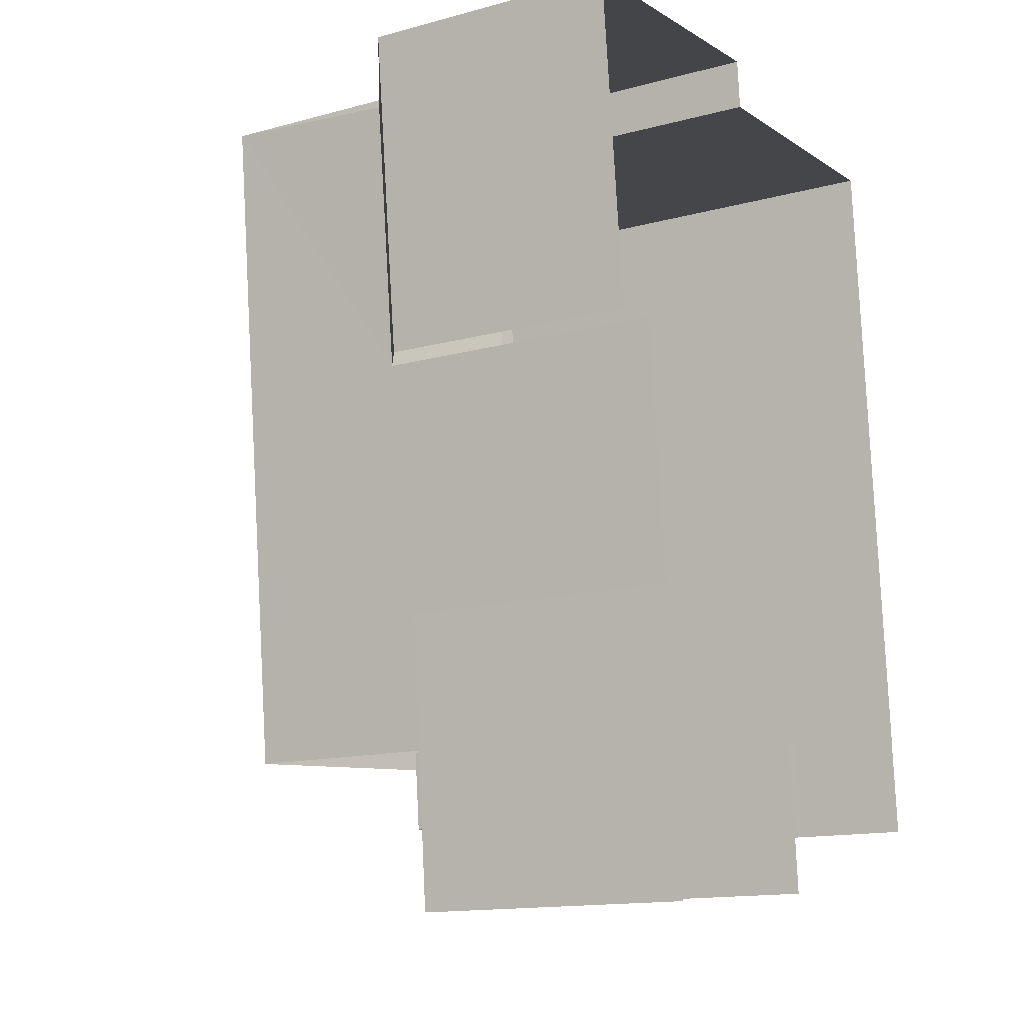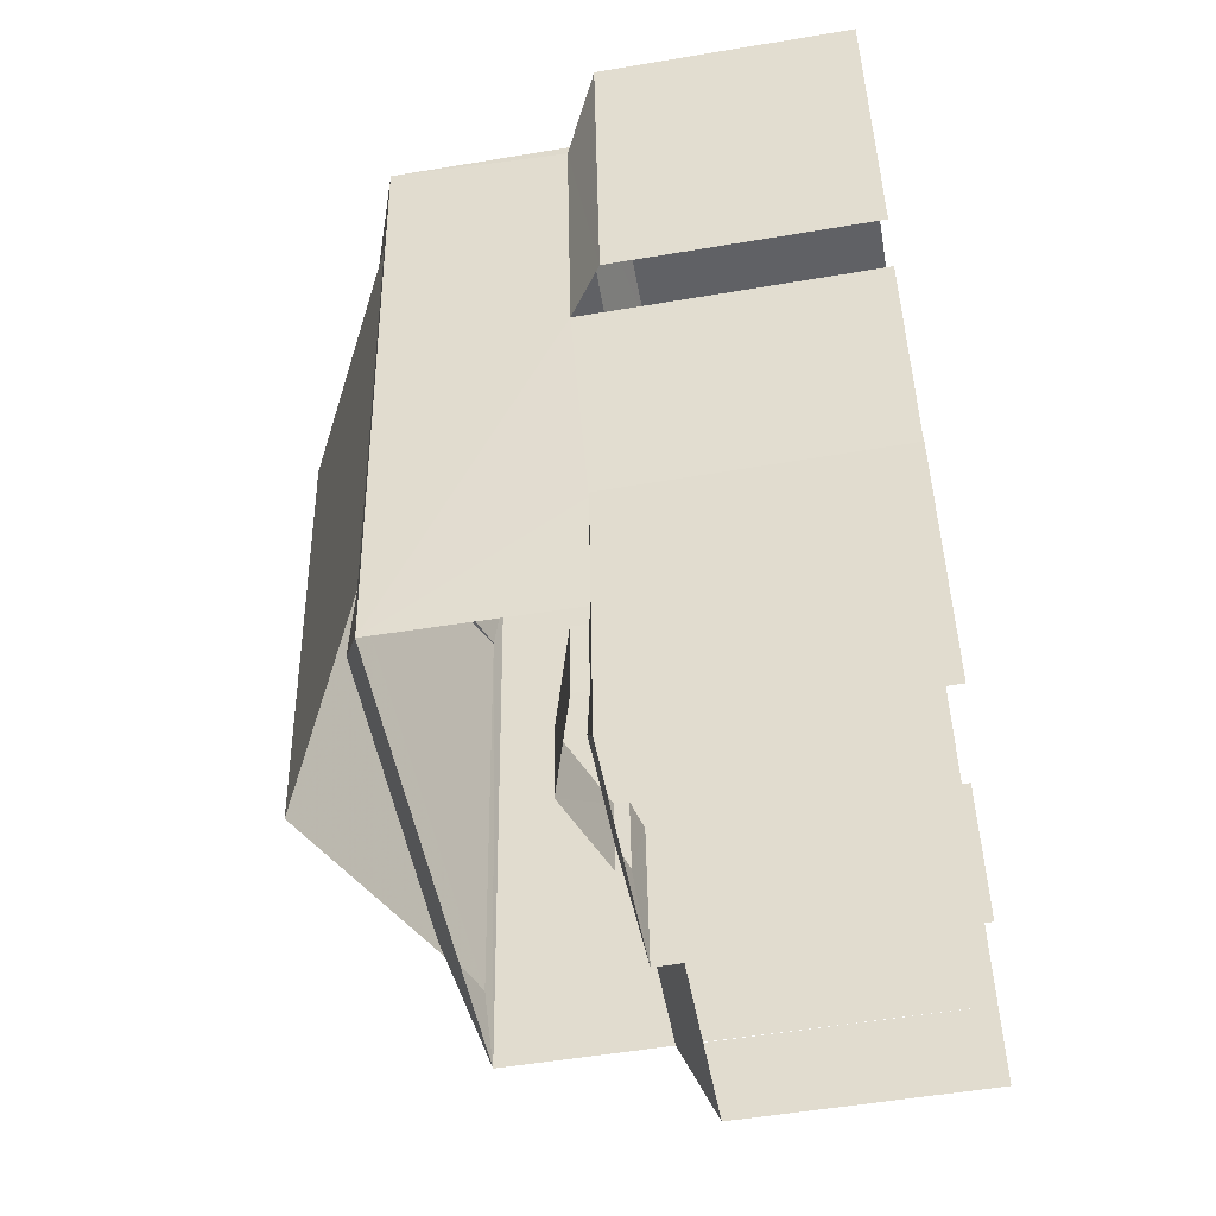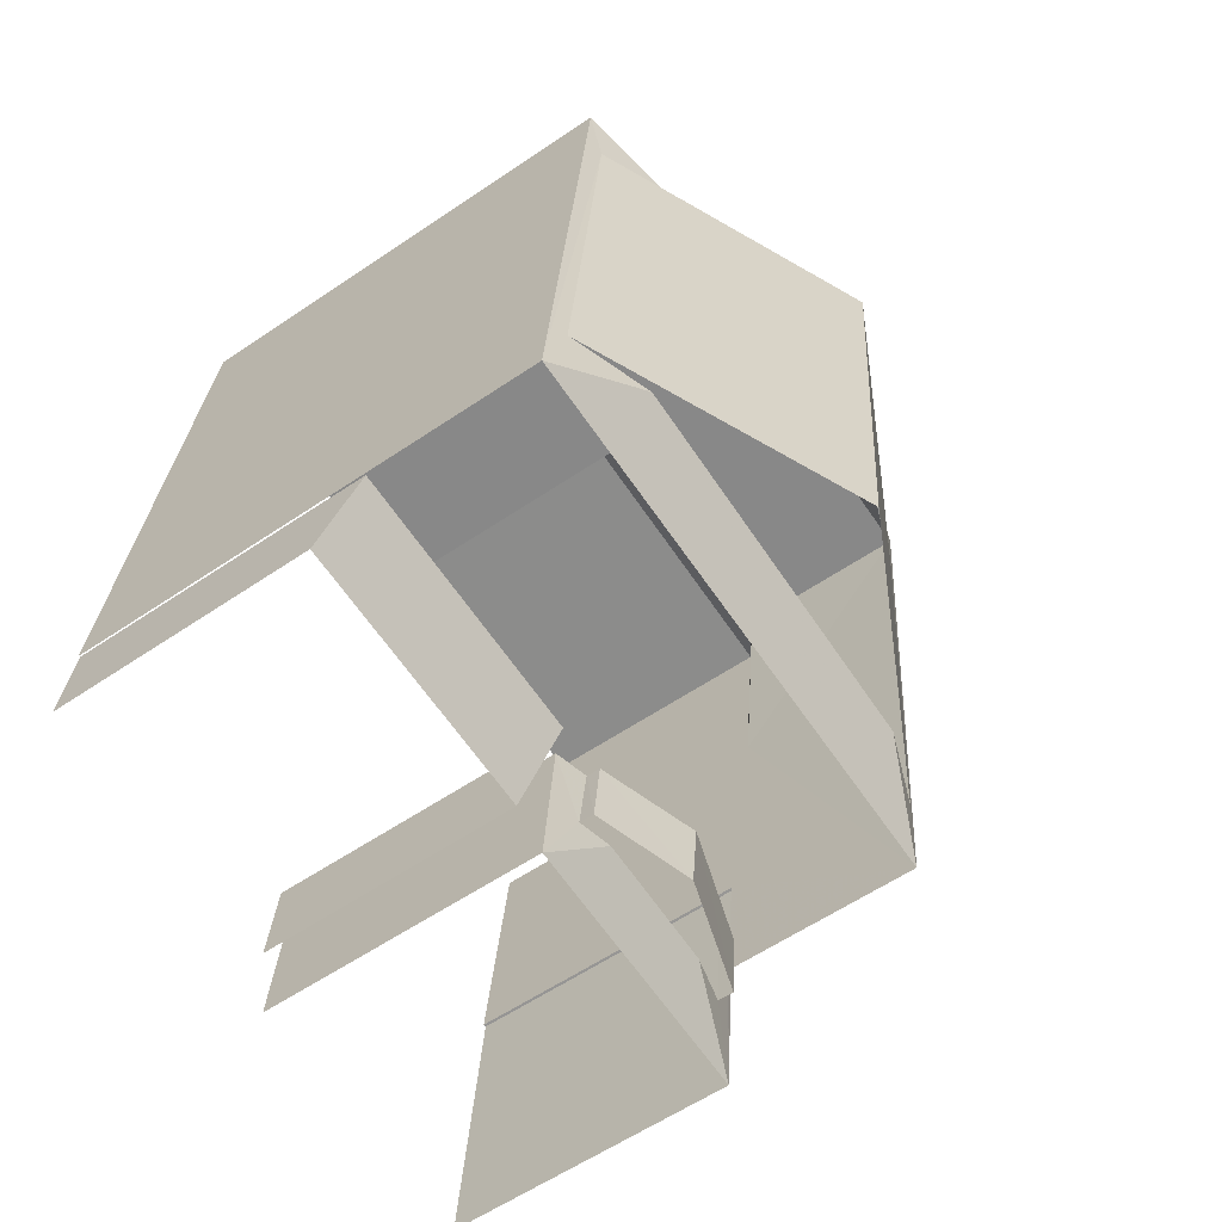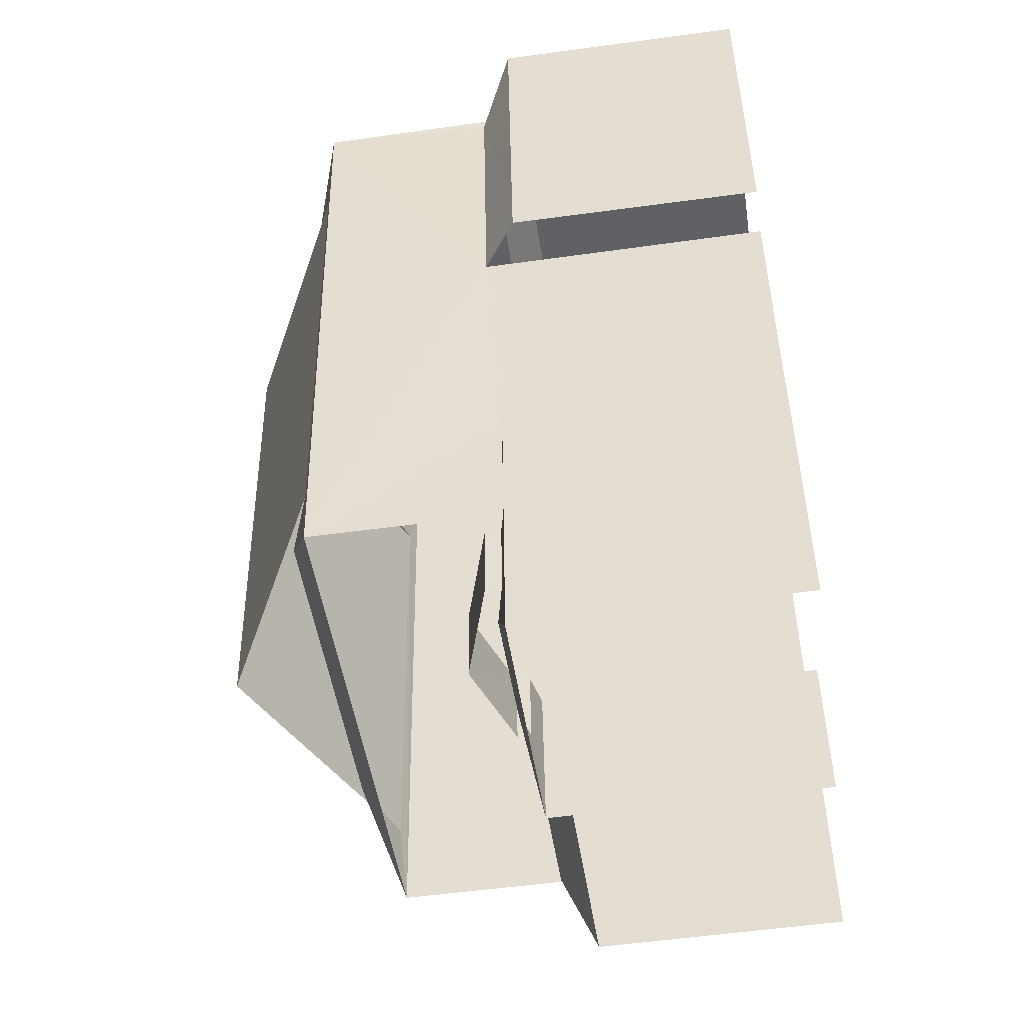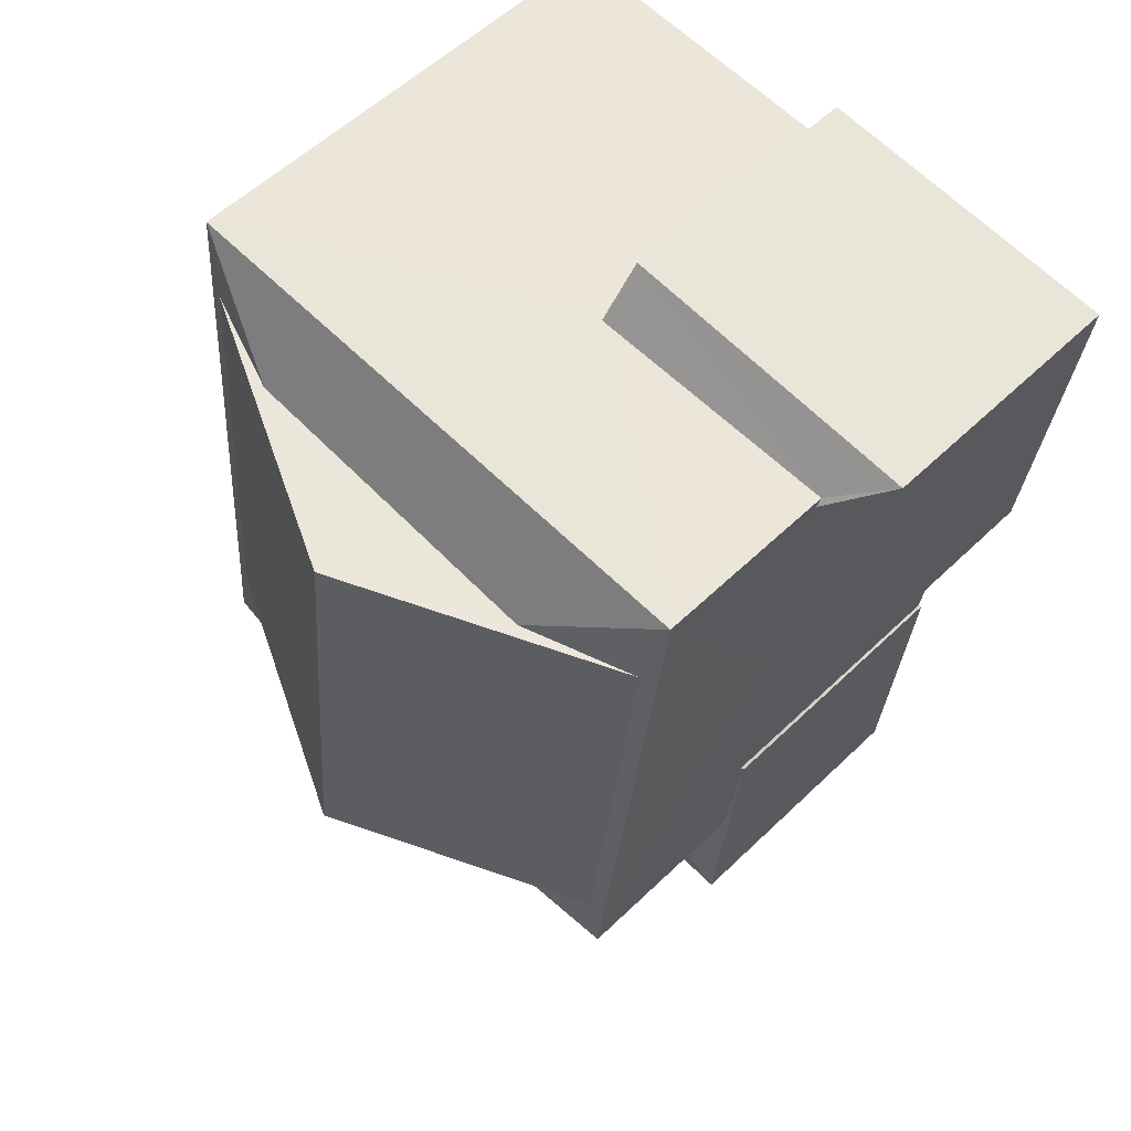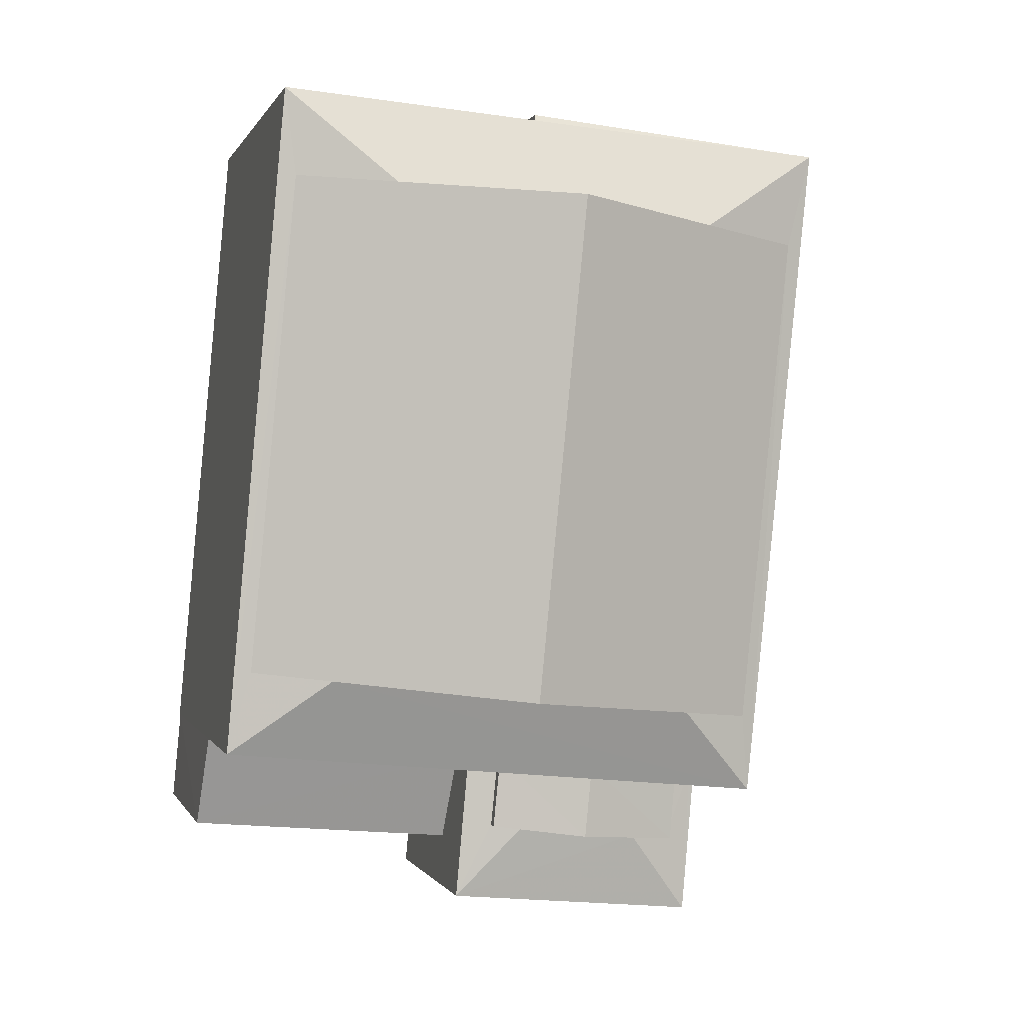
<metadata>
{"format":"obj","ext":"obj","renderer":"f3d","projection":"perspective","resolution":1024,"background":"white","views":[{"elev":-14.1,"azim":120.8,"up":"+Y"},{"elev":-54.0,"azim":100.0,"up":"+Y"},{"elev":-59.3,"azim":-55.2,"up":"+Y"},{"elev":-53.4,"azim":98.5,"up":"+Y"},{"elev":55.8,"azim":44.7,"up":"+Y"},{"elev":-0.2,"azim":-14.1,"up":"+Y"}]}
</metadata>
<code>
v -2.234e+05 -1.269e+05 18.97
v -2.234e+05 -1.269e+05 18.97
v -2.234e+05 -1.269e+05 18.97
v -2.234e+05 -1.269e+05 18.97
v -2.234e+05 -1.269e+05 18.97
v -2.234e+05 -1.269e+05 18.97
v -2.234e+05 -1.269e+05 18.97
v -2.234e+05 -1.269e+05 18.97
v -2.234e+05 -1.269e+05 18.97
v -2.234e+05 -1.269e+05 18.97
v -2.234e+05 -1.269e+05 18.97
v -2.234e+05 -1.269e+05 18.97
v -2.234e+05 -1.269e+05 18.97
v -2.234e+05 -1.269e+05 18.97
v -2.234e+05 -1.269e+05 18.97
v -2.234e+05 -1.269e+05 18.97
v -2.234e+05 -1.269e+05 23.62
v -2.234e+05 -1.269e+05 24.14
v -2.234e+05 -1.269e+05 24.14
v -2.234e+05 -1.269e+05 23.62
v -2.234e+05 -1.269e+05 26.92
v -2.234e+05 -1.269e+05 26.96
v -2.234e+05 -1.269e+05 26.26
v -2.234e+05 -1.269e+05 26.26
v -2.234e+05 -1.269e+05 23.28
v -2.234e+05 -1.269e+05 23.28
v -2.234e+05 -1.269e+05 23.3
v -2.234e+05 -1.269e+05 23.29
v -2.234e+05 -1.269e+05 23.54
v -2.234e+05 -1.269e+05 23.38
v -2.234e+05 -1.269e+05 23.38
v -2.234e+05 -1.269e+05 23.28
v -2.234e+05 -1.269e+05 23.54
v -2.234e+05 -1.269e+05 23.44
v -2.234e+05 -1.269e+05 22.95
v -2.234e+05 -1.269e+05 23.5
v -2.234e+05 -1.269e+05 23.52
v -2.234e+05 -1.269e+05 22.95
v -2.234e+05 -1.269e+05 26.26
v -2.234e+05 -1.269e+05 26.8
v -2.234e+05 -1.269e+05 26.26
v -2.234e+05 -1.269e+05 26.76
v -2.234e+05 -1.269e+05 26.35
v -2.234e+05 -1.269e+05 28.33
v -2.234e+05 -1.269e+05 26.35
v -2.234e+05 -1.269e+05 28.36
v -2.234e+05 -1.269e+05 23.57
v -2.234e+05 -1.269e+05 22.99
v -2.234e+05 -1.269e+05 22.99
v -2.234e+05 -1.269e+05 23.58
v -2.234e+05 -1.269e+05 23.62
v -2.234e+05 -1.269e+05 23.62
v -2.234e+05 -1.269e+05 23.5
v -2.234e+05 -1.269e+05 22.95
v -2.234e+05 -1.269e+05 26.35
v -2.234e+05 -1.269e+05 26.35
v -2.234e+05 -1.269e+05 23.41
v -2.234e+05 -1.269e+05 23.28
v -2.234e+05 -1.269e+05 23.41
f 1 2 3
f 1 4 5
f 6 7 8
f 9 10 7
f 11 12 13
f 4 3 6
f 14 15 16
f 13 12 14
f 13 16 9
f 3 13 6
f 3 4 1
f 9 7 6
f 13 14 16
f 13 9 6
f 42 45 44
f 44 56 40
f 42 44 40
f 54 53 6
f 8 54 6
f 31 27 20
f 13 3 58
f 27 39 20
f 18 39 41
f 58 59 51
f 14 50 15
f 15 50 41
f 20 39 18
f 51 18 47
f 13 58 47
f 50 47 41
f 47 18 41
f 58 51 47
f 30 17 29
f 17 19 29
f 33 52 57
f 33 19 52
f 29 19 33
f 32 2 1
f 25 32 1
f 49 12 11
f 49 48 12
f 17 18 19
f 17 20 18
f 21 22 23
f 24 21 23
f 25 26 27
f 26 28 27
f 29 25 30
f 31 30 27
f 30 25 27
f 29 32 25
f 29 33 32
f 34 35 36
f 37 38 34
f 34 38 35
f 39 40 41
f 39 42 40
f 43 44 45
f 43 46 44
f 47 48 49
f 47 50 48
f 19 51 52
f 19 18 51
f 37 53 54
f 38 37 54
f 22 43 23
f 39 23 43
f 42 39 45
f 39 43 45
f 21 24 55
f 56 41 40
f 55 41 56
f 55 24 41
f 56 44 46
f 55 56 46
f 32 57 58
f 58 57 59
f 33 57 32
f 26 1 5
f 26 25 1
f 38 8 7
f 38 54 8
f 3 2 32
f 58 3 32
f 59 52 51
f 59 57 52
f 30 20 17
f 30 31 20
f 34 23 37
f 4 6 28
f 37 23 53
f 6 53 28
f 53 23 39
f 28 39 27
f 28 53 39
f 13 49 11
f 13 47 49
f 14 12 48
f 50 14 48
f 38 7 10
f 35 38 10
f 4 26 5
f 4 28 26
f 21 55 46
f 46 43 22
f 21 46 22
f 41 24 16
f 15 41 16
f 9 16 36
f 16 24 36
f 36 23 34
f 36 24 23
f 9 35 10
f 9 36 35

</code>
